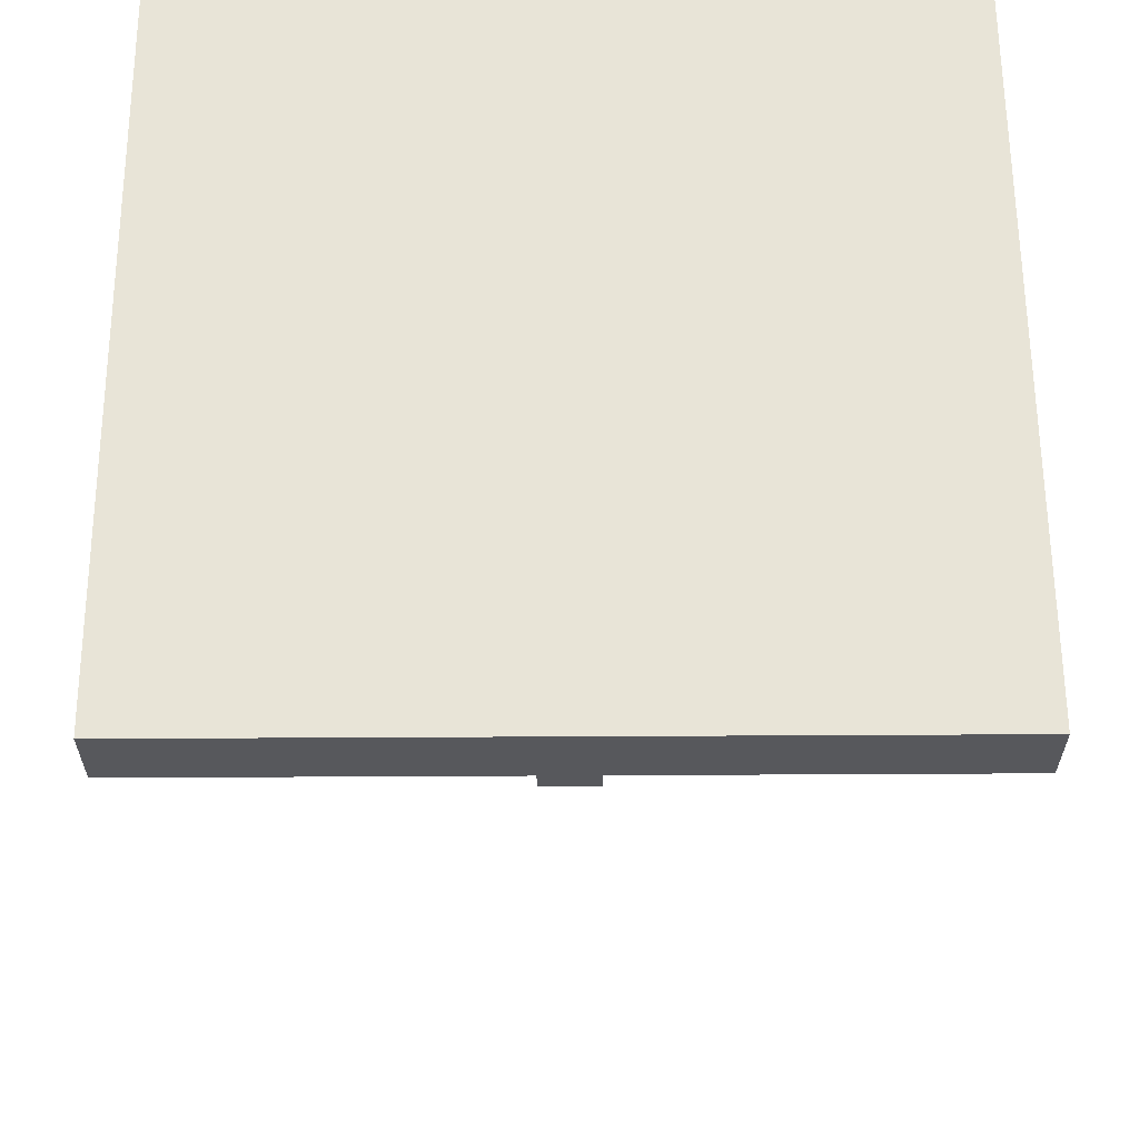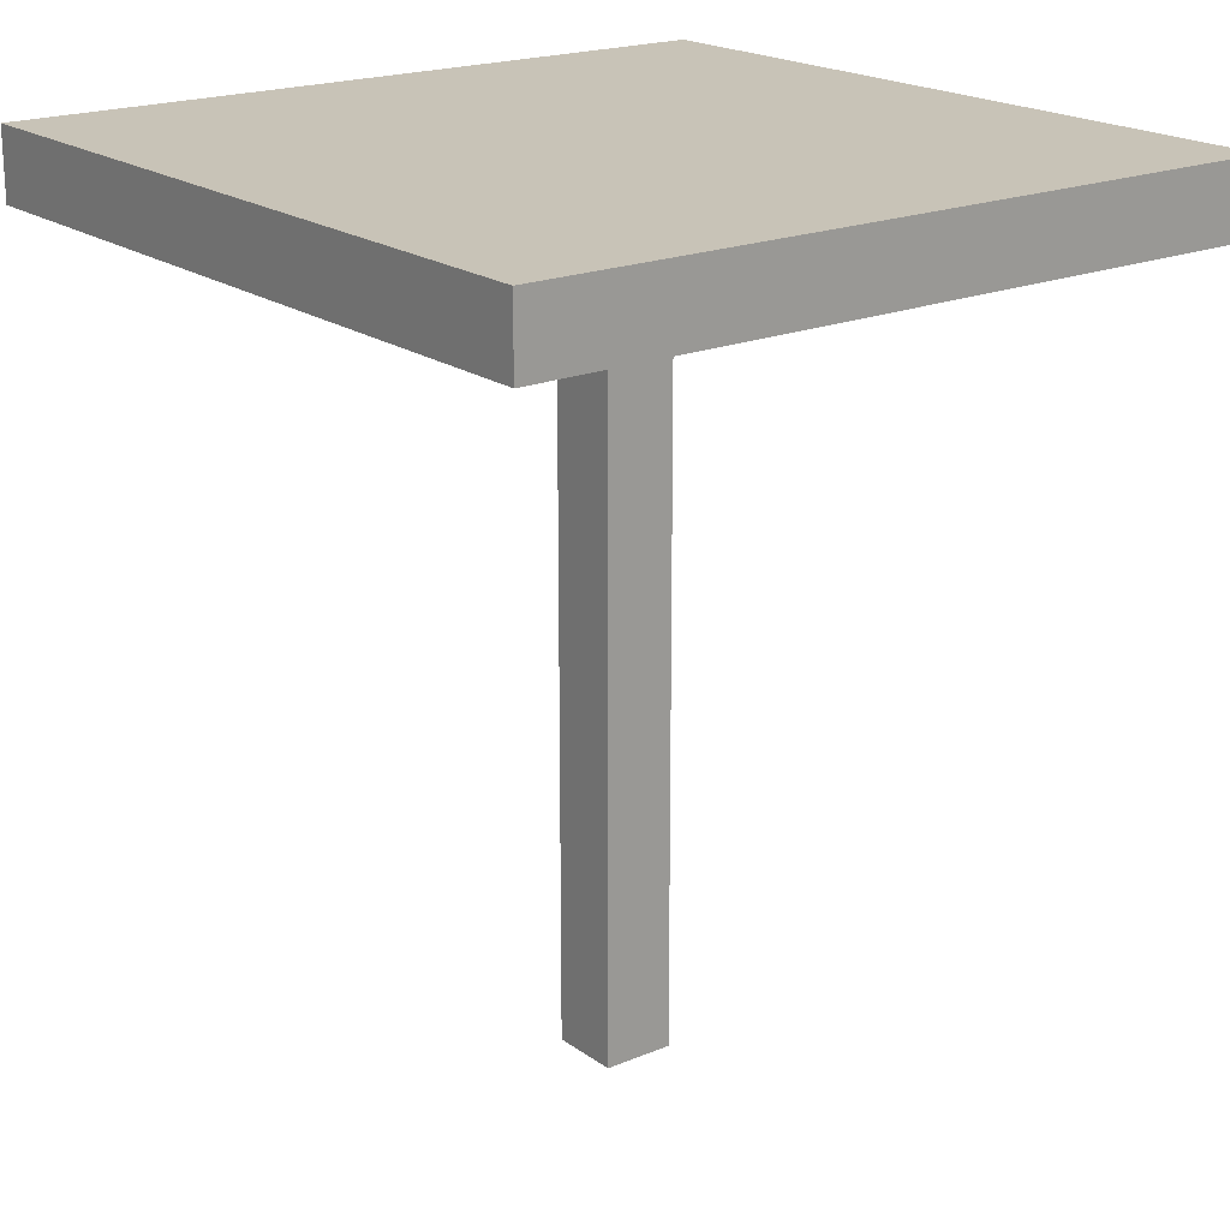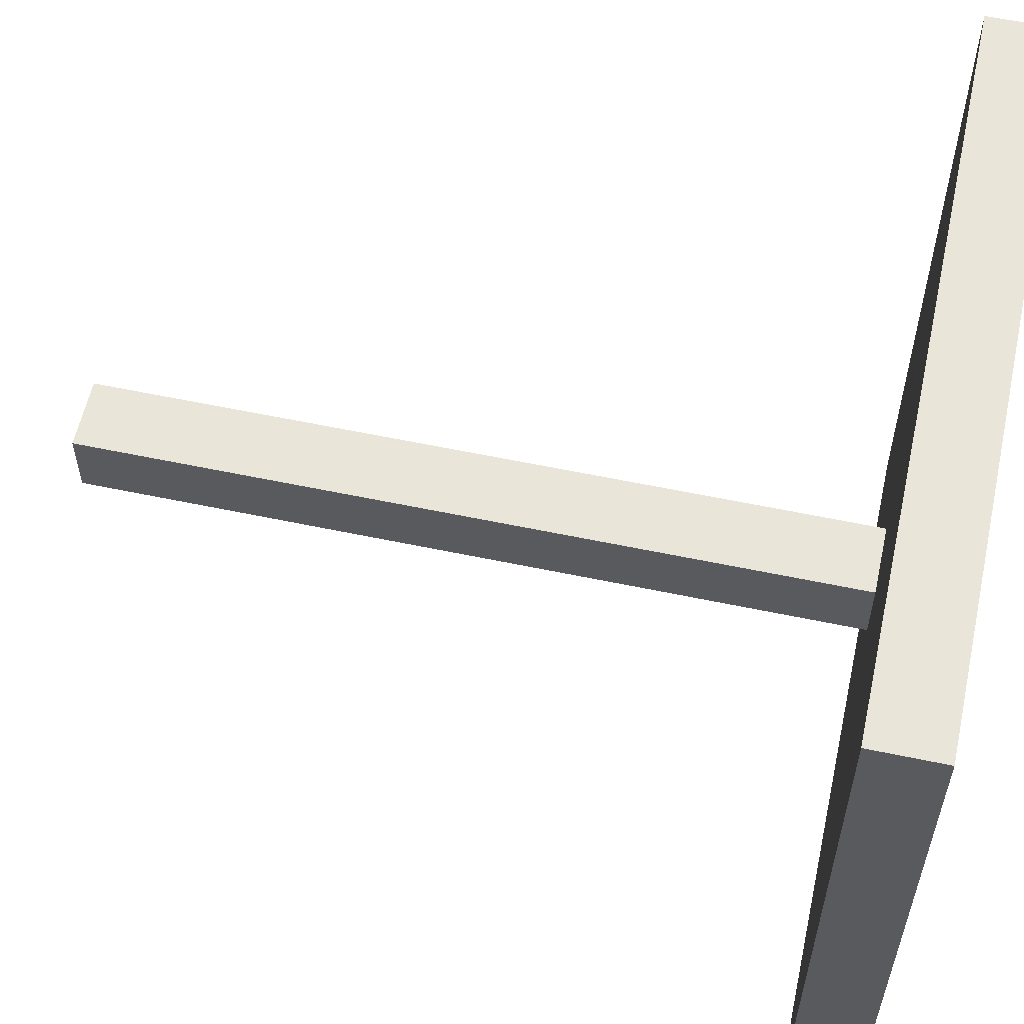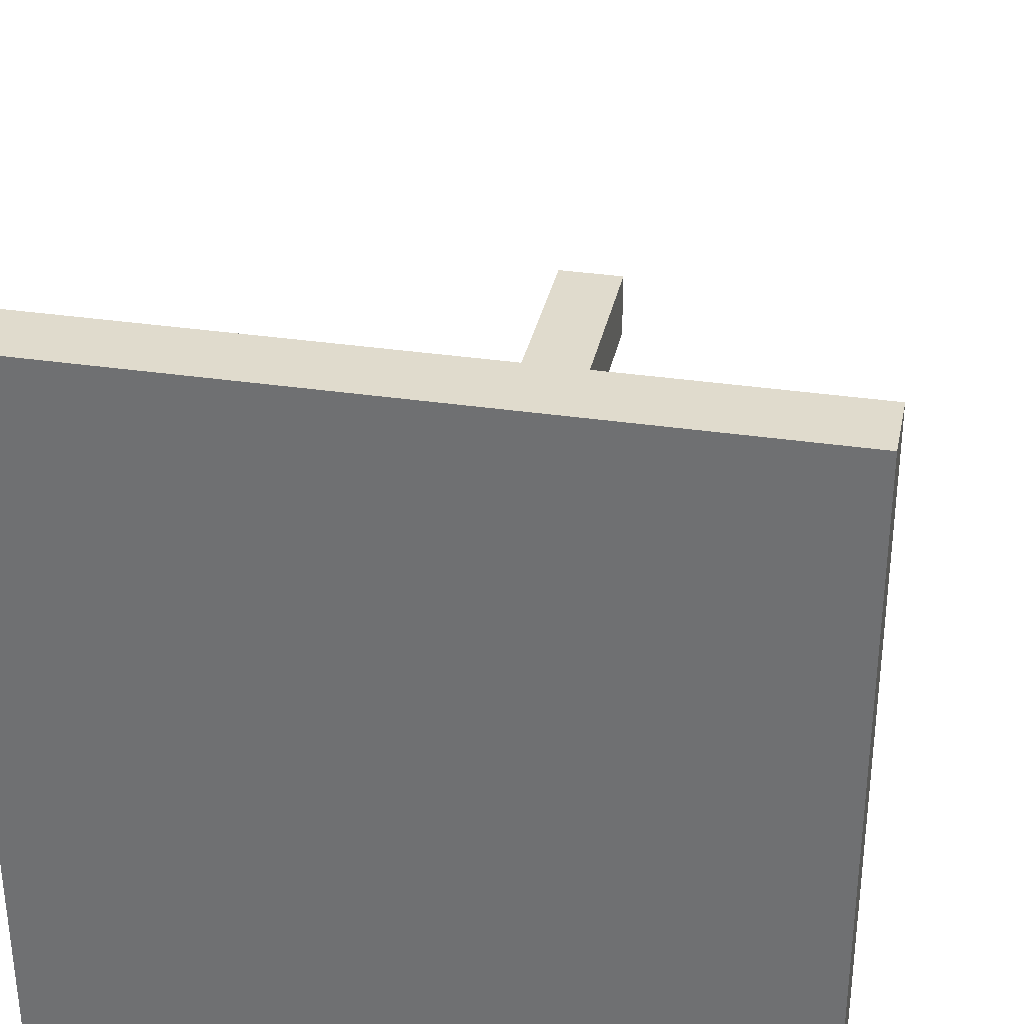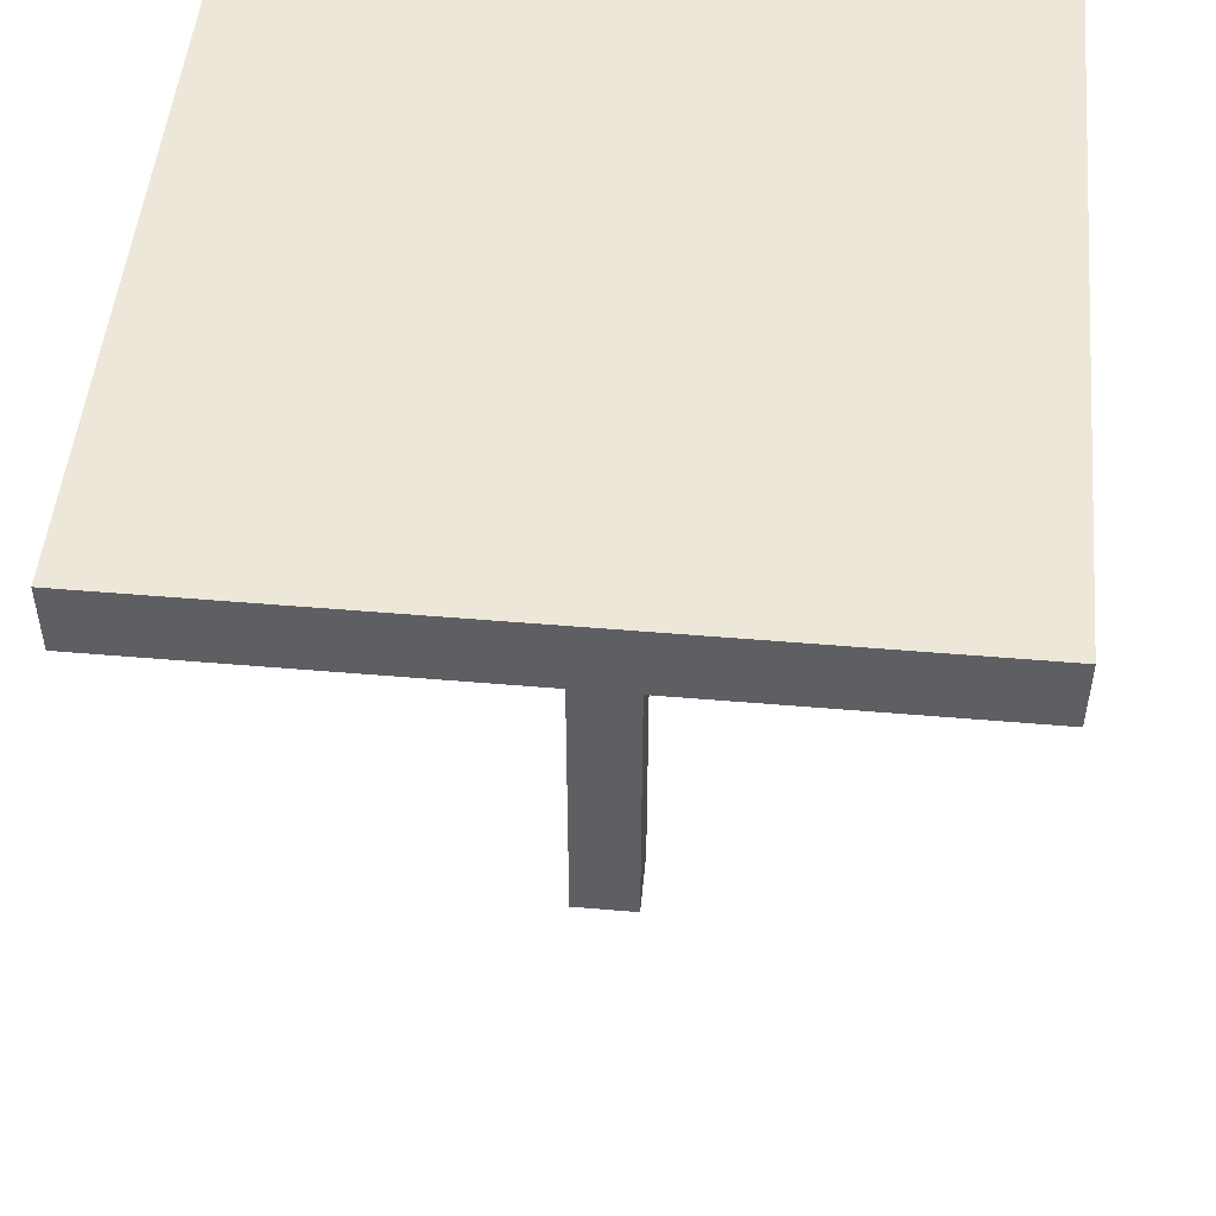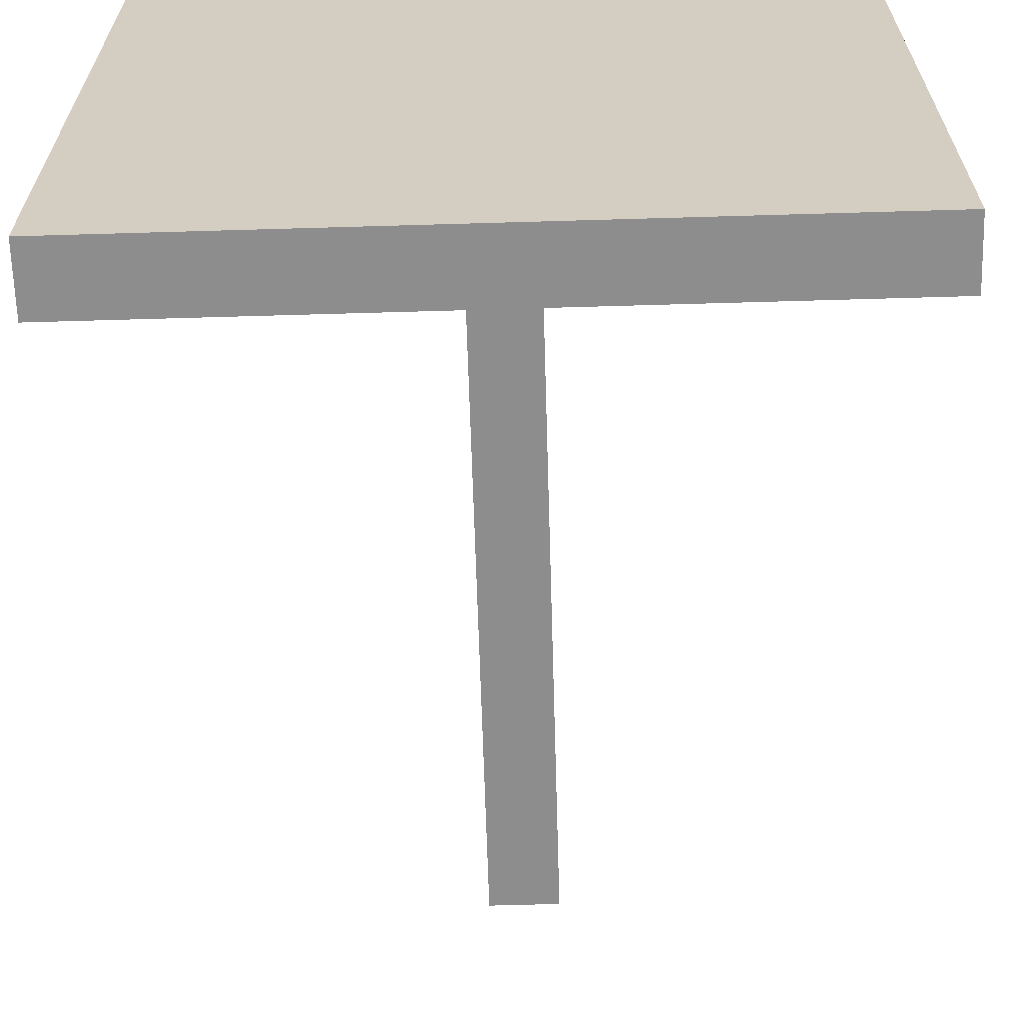
<metadata>
{"format":"obj","ext":"obj","renderer":"f3d","projection":"perspective","resolution":1024,"background":"white","views":[{"elev":61.3,"azim":179.7,"up":"+Y"},{"elev":19.8,"azim":-127.6,"up":"+Y"},{"elev":58.3,"azim":102.3,"up":"+Z"},{"elev":33.3,"azim":-168.4,"up":"+Z"},{"elev":49.8,"azim":-174.6,"up":"+Y"},{"elev":-64.7,"azim":-178.3,"up":"+Z"}]}
</metadata>
<code>
o Table__3_.003
v -2.977 -0.06459 7.144
v -2.879 -0.06459 7.144
v -2.879 -0.06459 7.046
v -2.977 -0.06459 7.046
v -2.879 1.009 7.144
v -2.879 1.009 7.046
v -2.977 1.009 7.046
v -2.977 1.009 7.144
v -3.448 1.009 6.576
v -3.448 1.108 6.576
v -3.448 1.108 7.615
v -3.448 1.009 7.615
v -2.408 1.009 6.576
v -2.408 1.108 6.576
v -2.408 1.108 7.615
v -2.408 1.009 7.615
v -2.977 1.108 7.046
v -2.879 1.108 7.046
v -2.977 1.108 7.144
v -2.879 1.108 7.144
f 1 3 2
f 1 4 3
f 2 6 5
f 2 3 6
f 4 8 7
f 4 1 8
f 3 7 6
f 3 4 7
f 1 5 8
f 1 2 5
f 9 11 10
f 9 12 11
f 13 10 14
f 13 9 10
f 12 15 11
f 12 16 15
f 16 14 15
f 16 13 14
f 8 5 16
f 8 16 12
f 5 13 16
f 7 8 12
f 5 6 13
f 7 12 9
f 6 9 13
f 6 7 9
f 17 14 10
f 17 18 14
f 18 15 14
f 19 17 10
f 19 18 17
f 19 10 11
f 20 11 15
f 18 20 15
f 19 20 18
f 20 19 11

</code>
